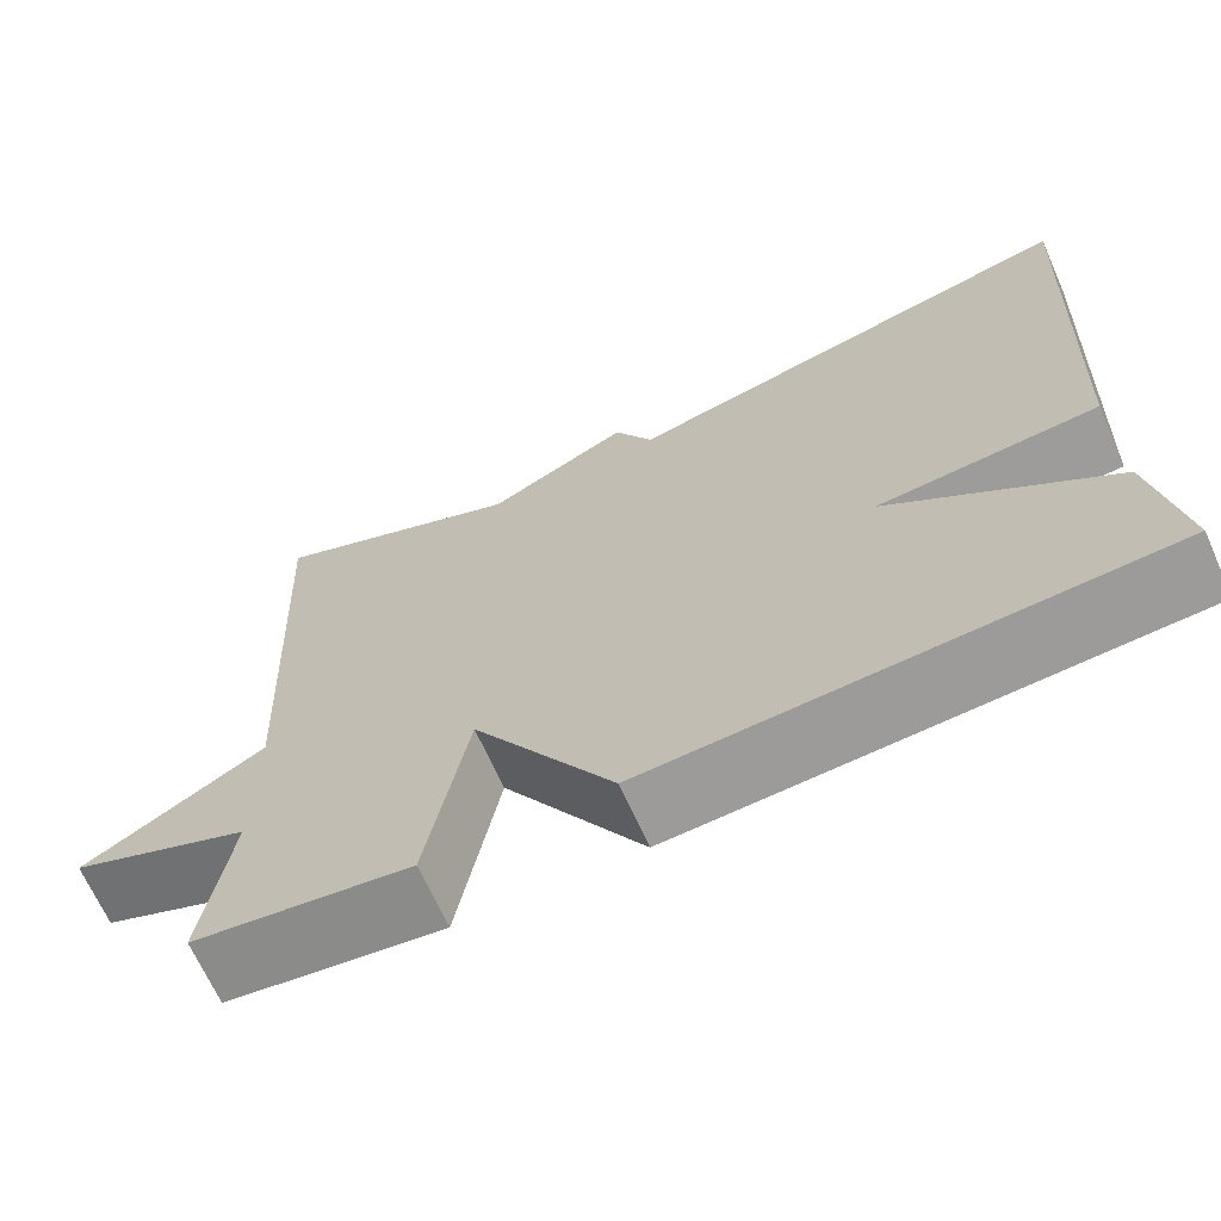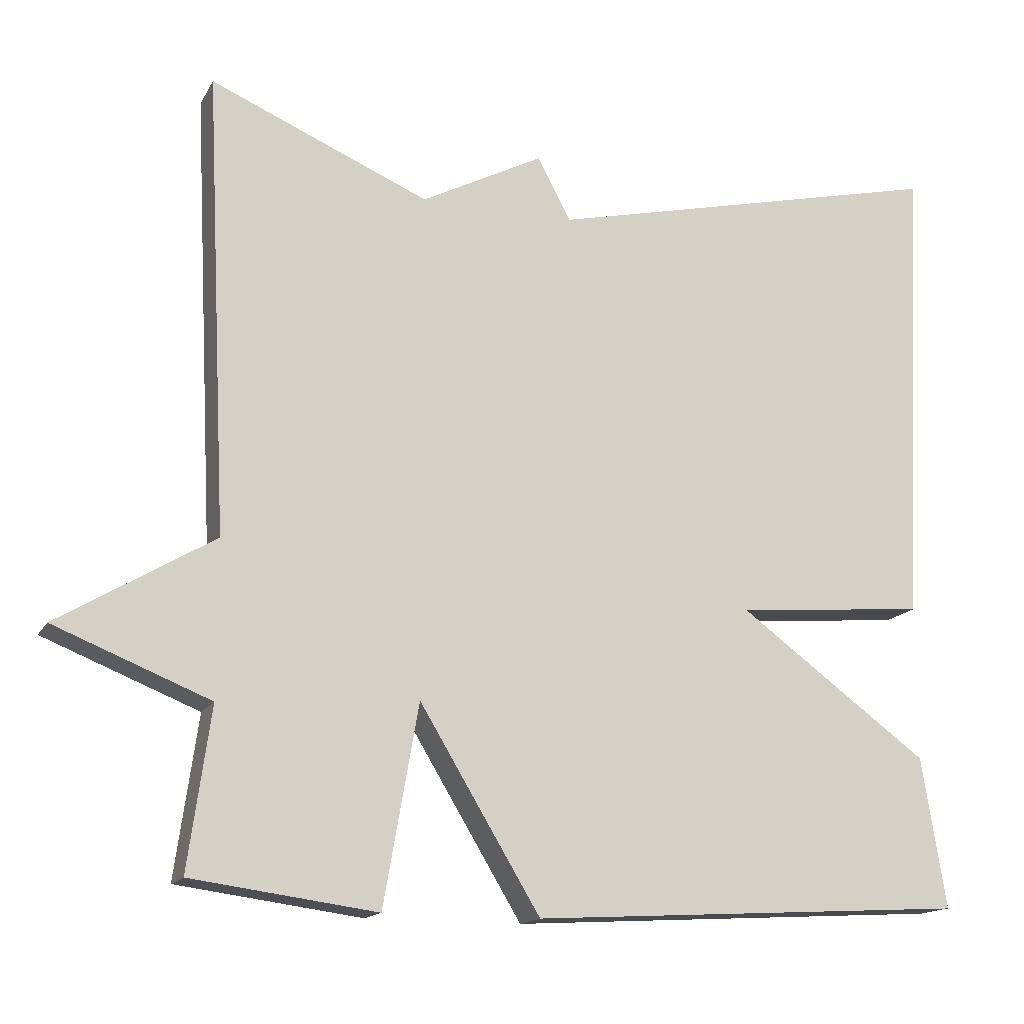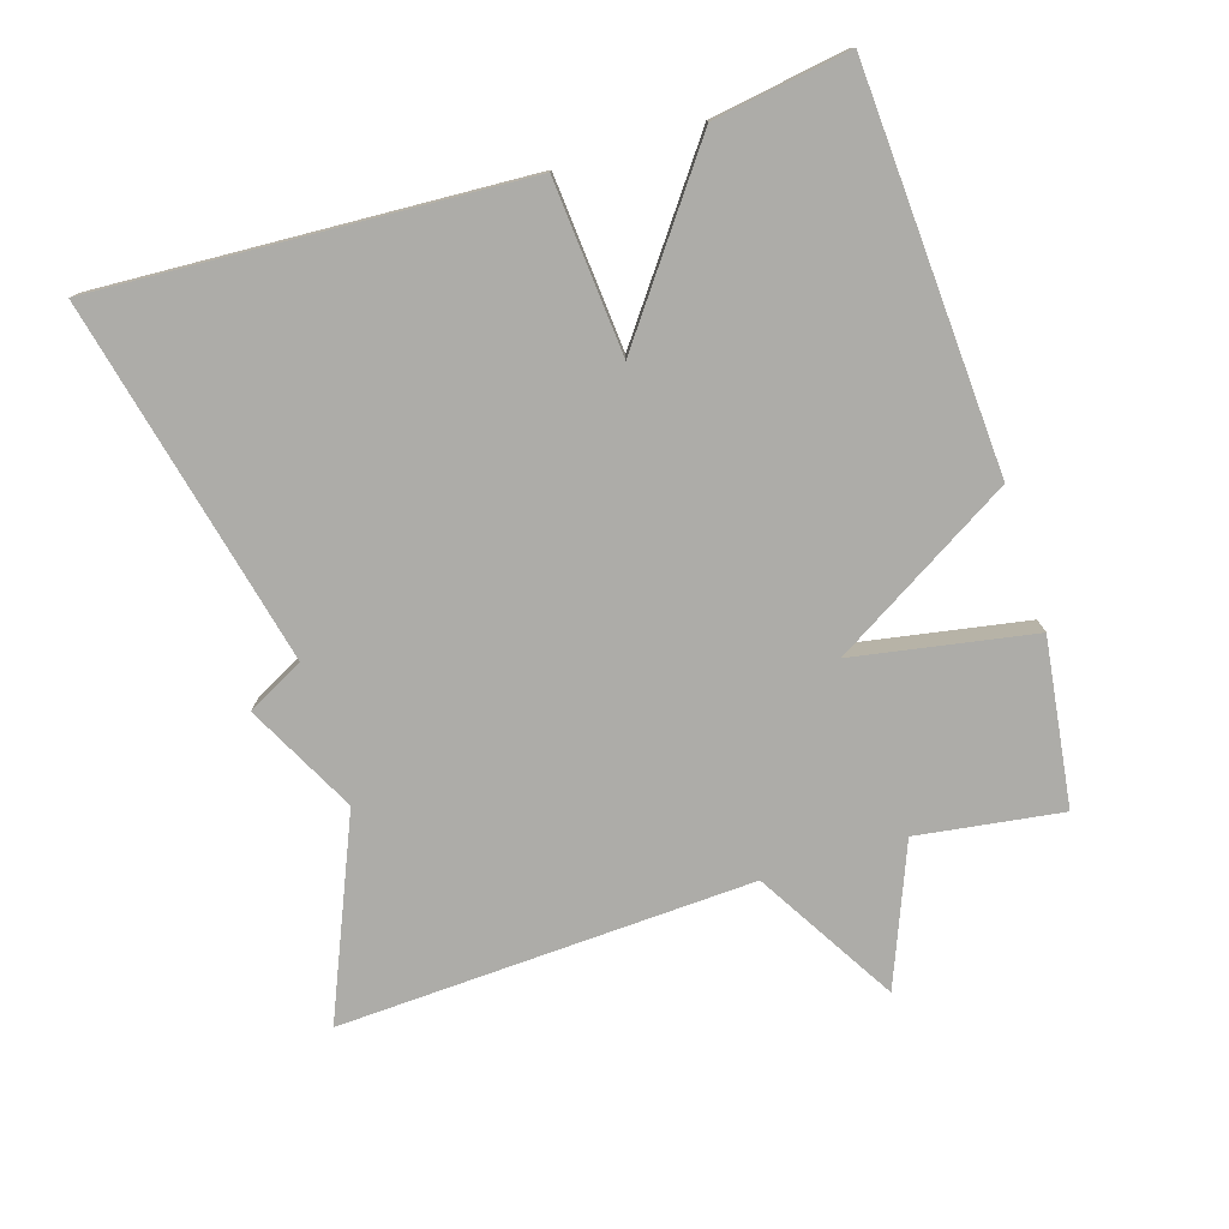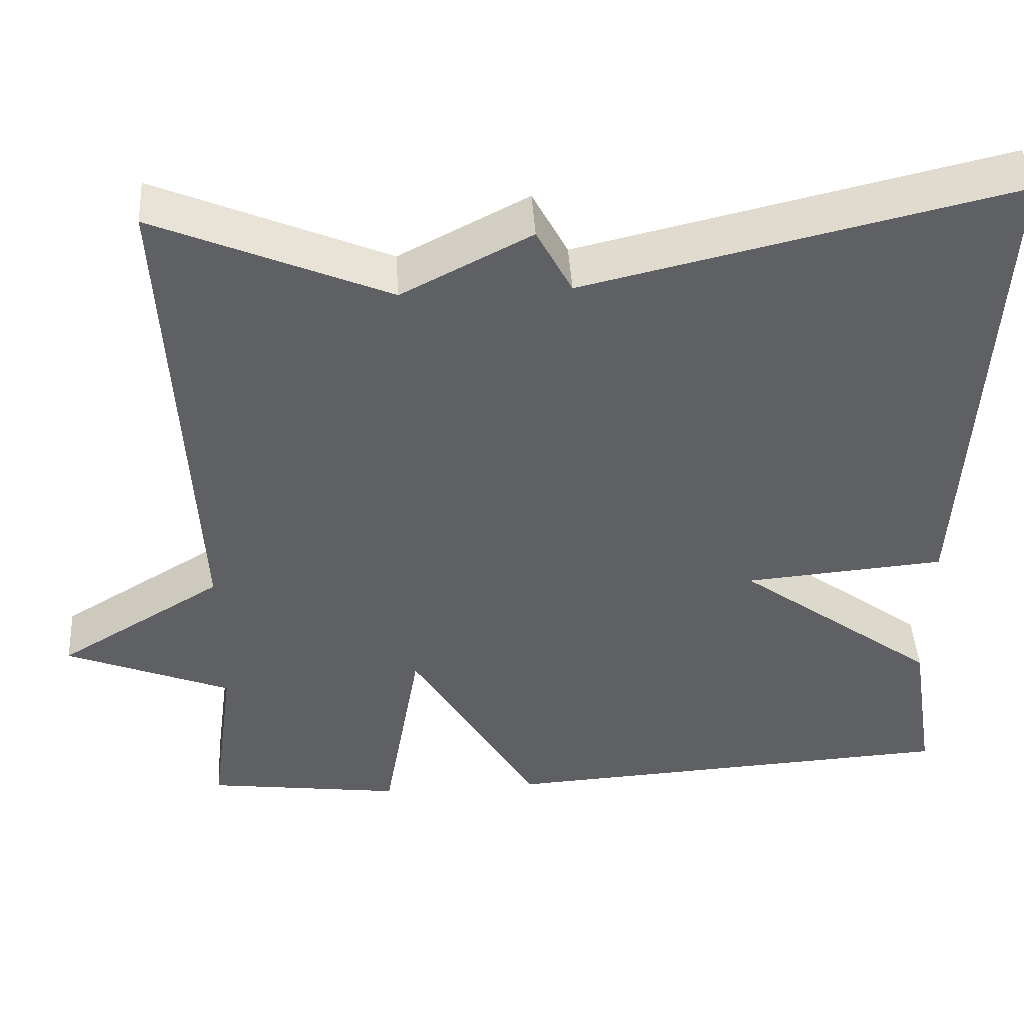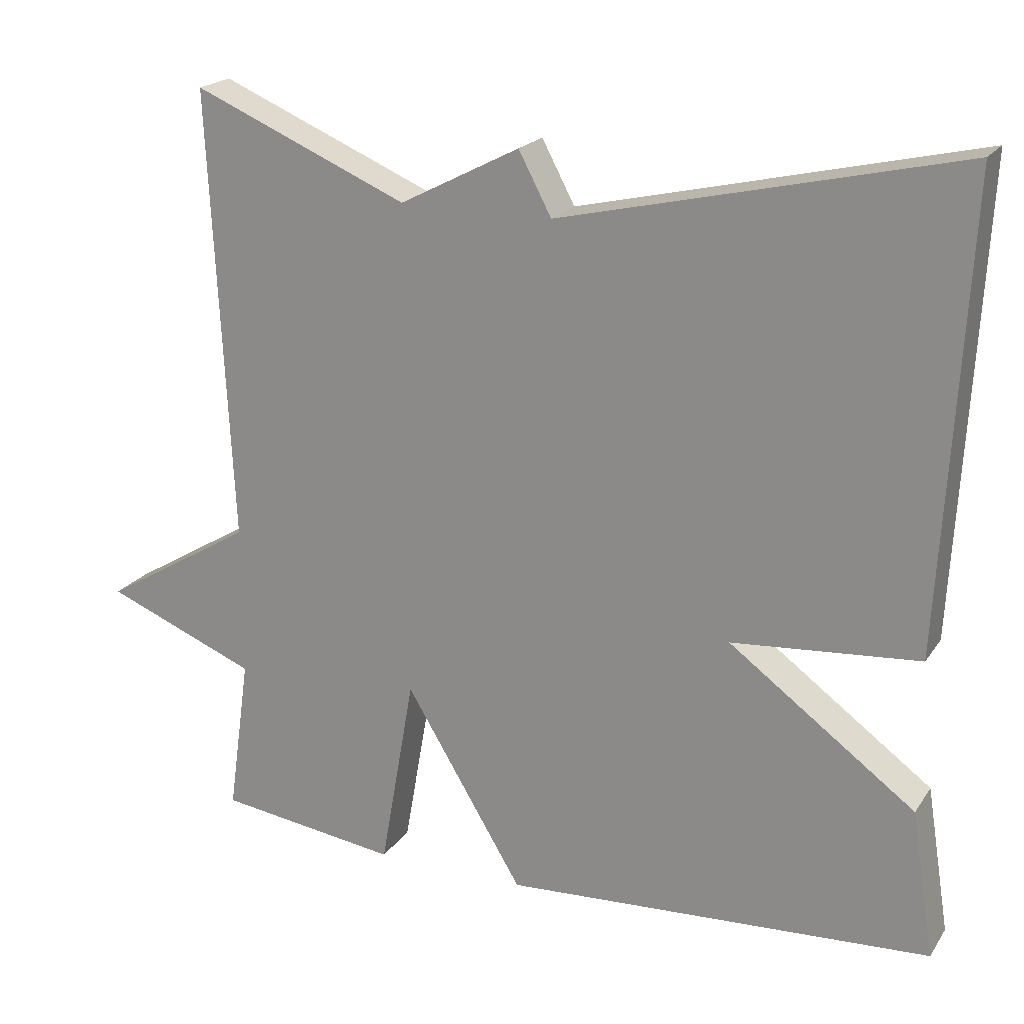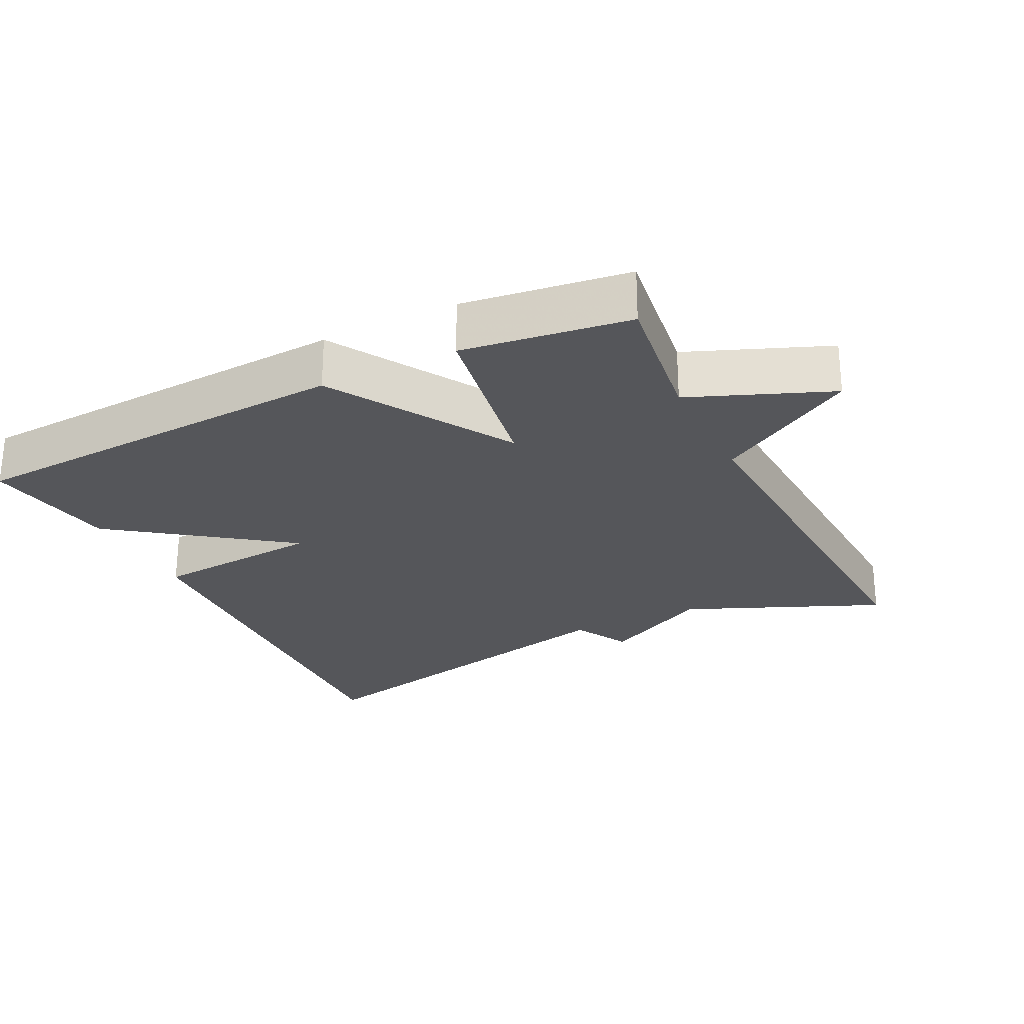
<metadata>
{"format":"obj","ext":"obj","renderer":"f3d","projection":"perspective","resolution":1024,"background":"white","views":[{"elev":-68.0,"azim":24.1,"up":"+Z"},{"elev":-15.4,"azim":-20.0,"up":"+Z"},{"elev":-76.7,"azim":107.3,"up":"+Y"},{"elev":45.3,"azim":-3.5,"up":"+Z"},{"elev":20.5,"azim":24.6,"up":"+Z"},{"elev":-26.0,"azim":-153.6,"up":"+Y"}]}
</metadata>
<code>
v 0.5 0.07 -0.5
v -0.062 0.07 -0.532
v -0.217 0.07 -0.275
v -0.262 0.07 -0.532
v -0.5 0.07 -0.5
v -0.471 0.07 -0.293
v -0.671 0.07 -0.213
v -0.471 0.07 -0.093
v -0.5 0.07 0.5
v -0.218 0.07 0.38
v -0.061 0.07 0.461
v -0.018 0.07 0.38
v 0.5 0.07 0.5
v 0.469 0.07 -0.107
v 0.224 0.07 -0.127
v 0.469 0.07 -0.307
v 0.5 0 -0.5
v -0.062 0 -0.532
v -0.217 0 -0.275
v -0.262 0 -0.532
v -0.5 0 -0.5
v -0.471 0 -0.293
v -0.671 0 -0.213
v -0.471 0 -0.093
v -0.5 0 0.5
v -0.218 0 0.38
v -0.061 0 0.461
v -0.018 0 0.38
v 0.5 0 0.5
v 0.469 0 -0.107
v 0.224 0 -0.127
v 0.469 0 -0.307
f 1 2 3
f 16 1 3
f 15 16 3
f 12 13 14 15
f 12 15 3
f 11 12 3
f 10 11 3
f 10 3 4
f 9 10 4
f 8 9 4
f 6 7 8
f 6 8 4
f 4 5 6
f 19 18 17
f 19 17 32
f 19 32 31
f 31 30 29 28
f 19 31 28
f 19 28 27
f 19 27 26
f 20 19 26
f 20 26 25
f 20 25 24
f 24 23 22
f 20 24 22
f 22 21 20
f 1 17 18 2
f 2 18 19 3
f 3 19 20 4
f 4 20 21 5
f 5 21 22 6
f 6 22 23 7
f 7 23 24 8
f 8 24 25 9
f 9 25 26 10
f 10 26 27 11
f 11 27 28 12
f 12 28 29 13
f 13 29 30 14
f 14 30 31 15
f 15 31 32 16
f 16 32 17 1

</code>
